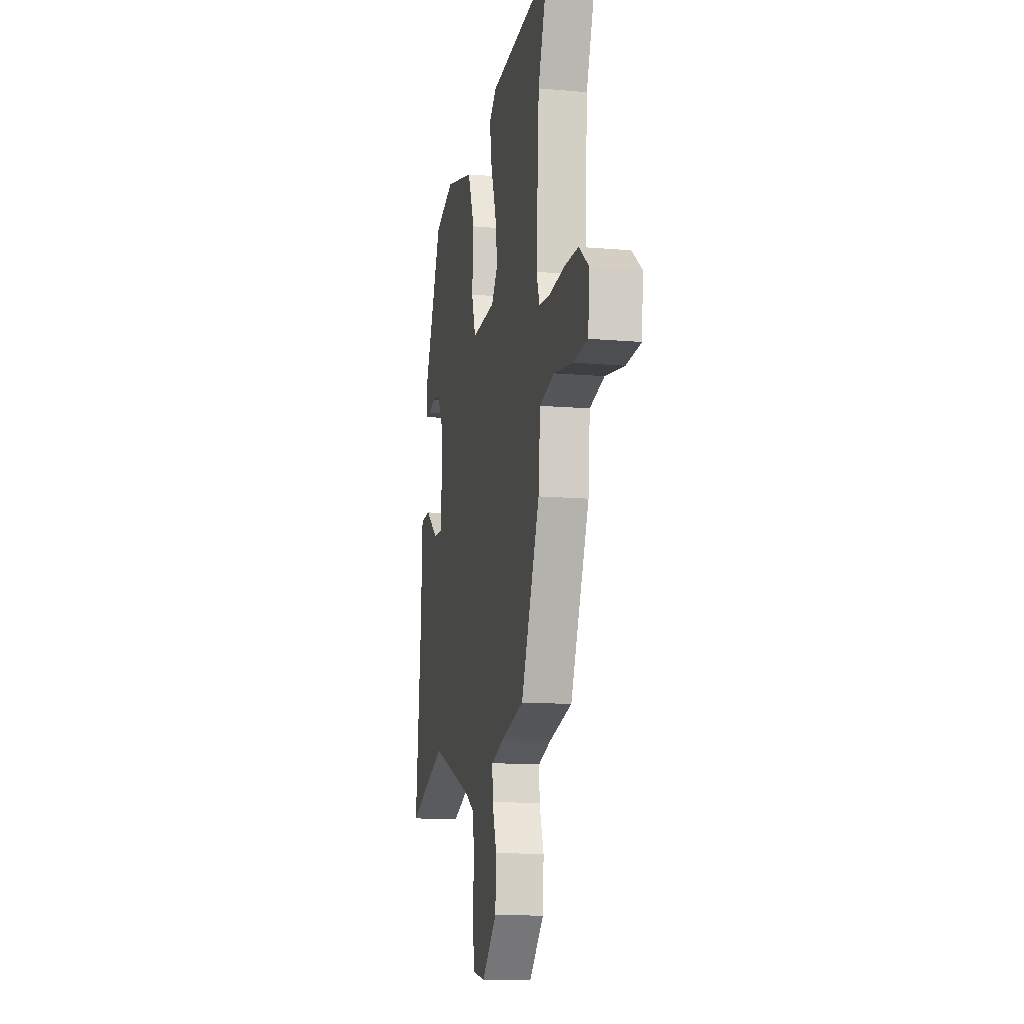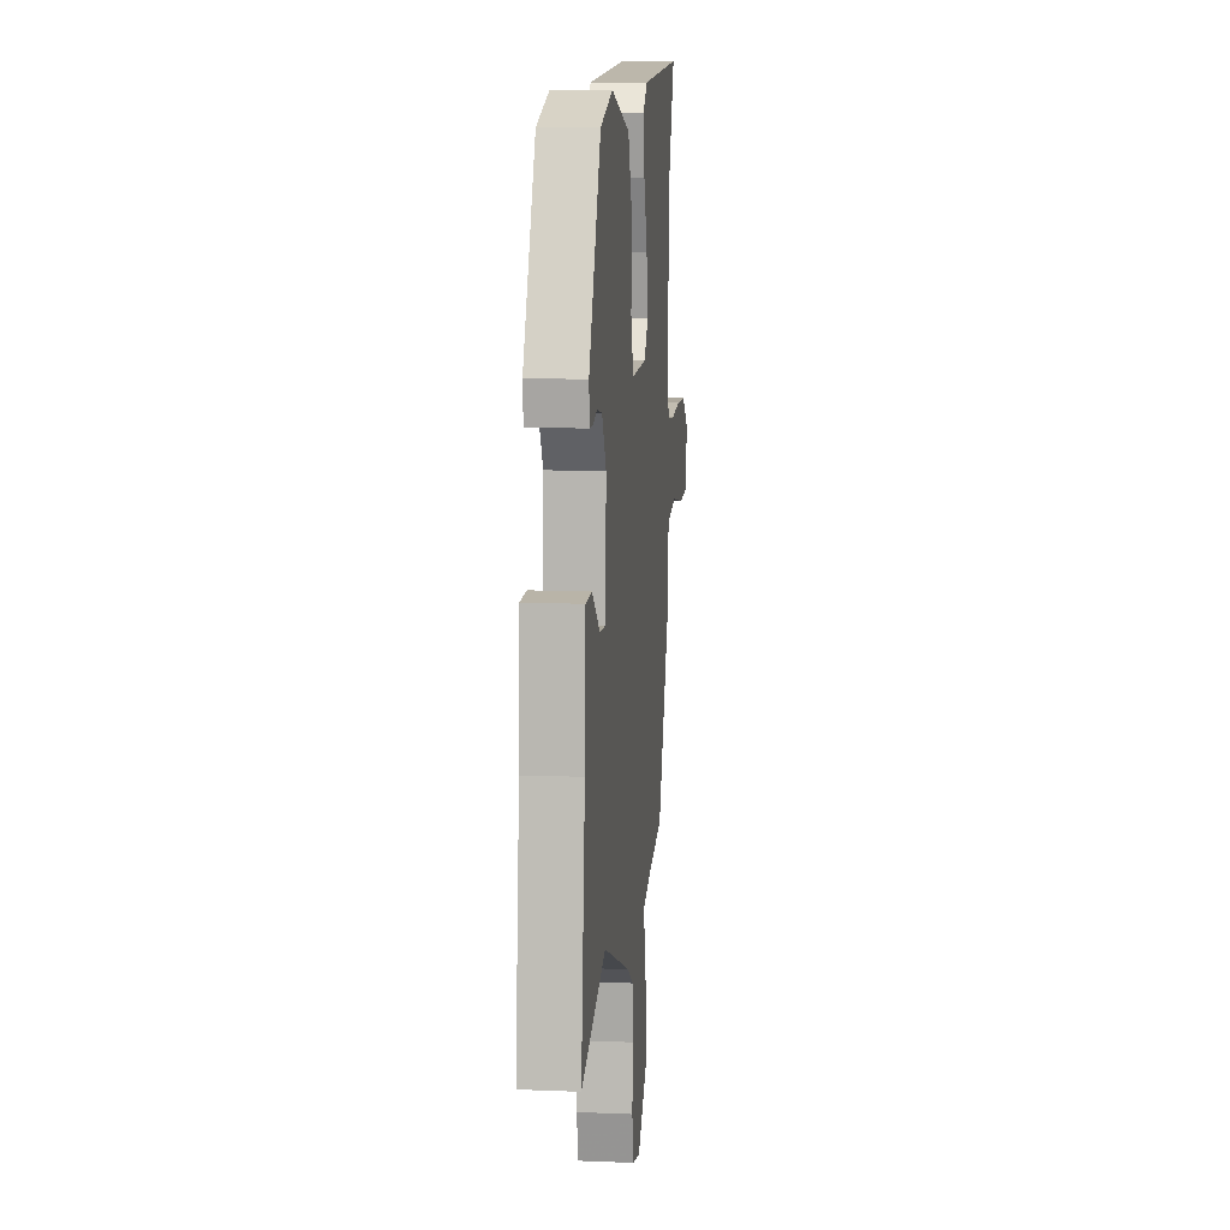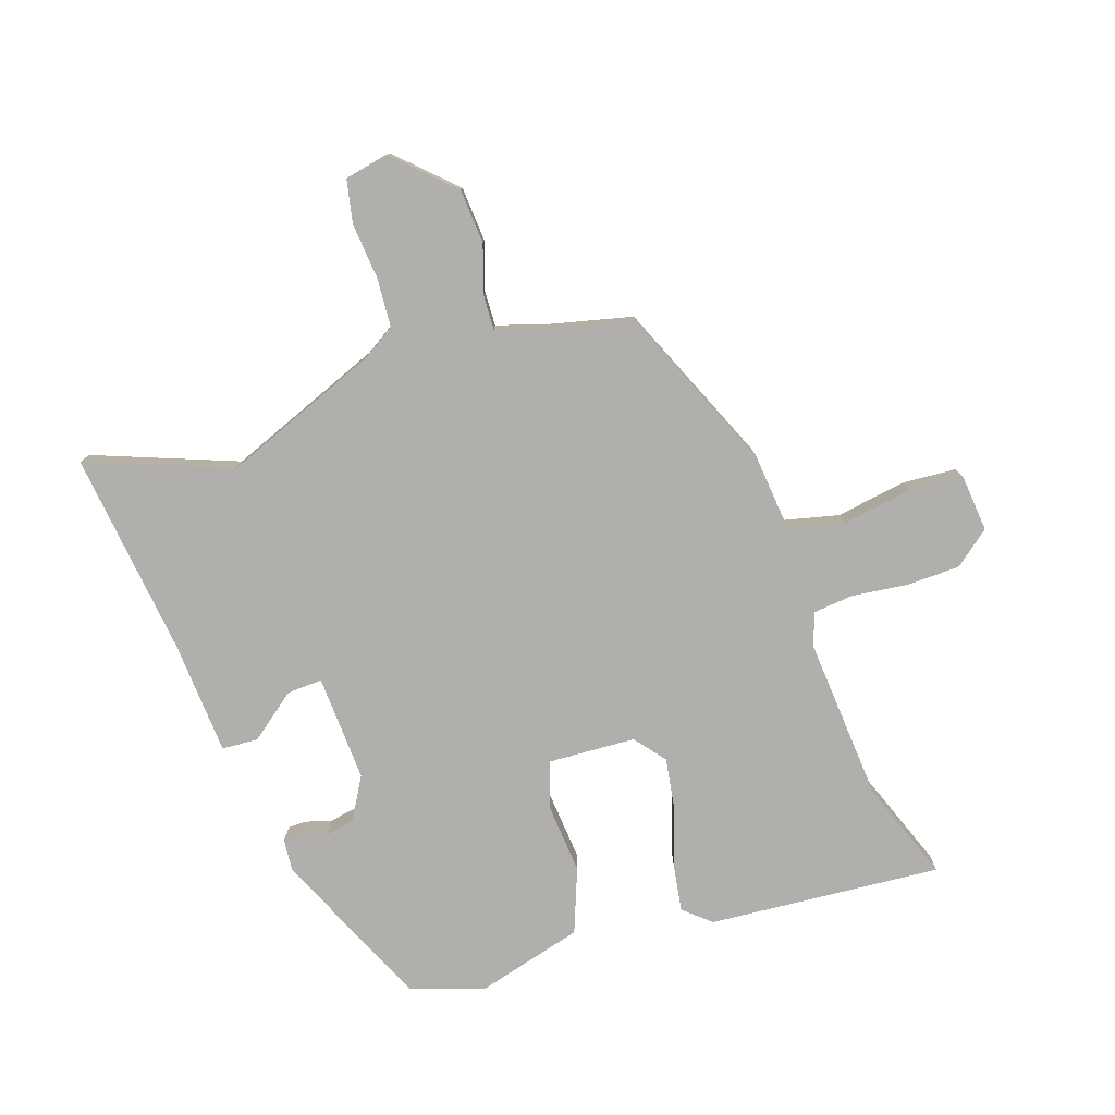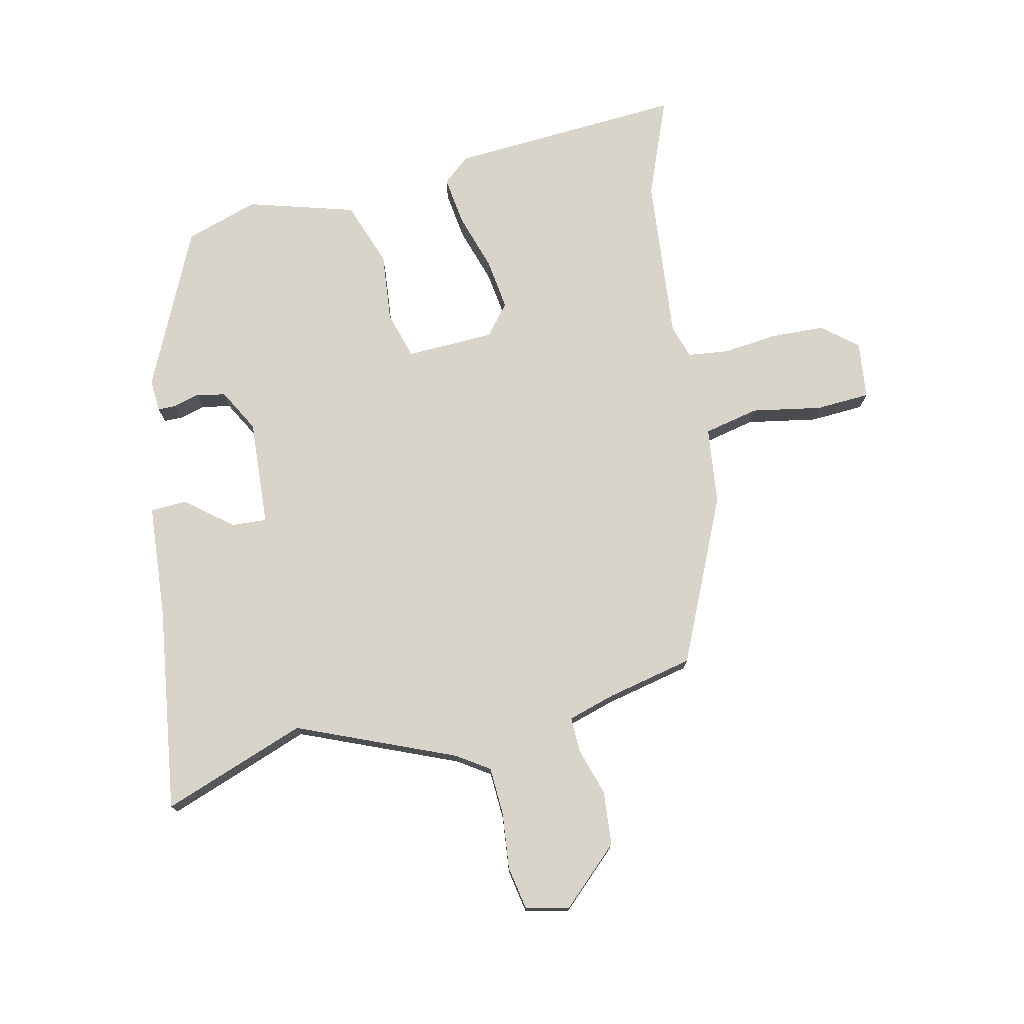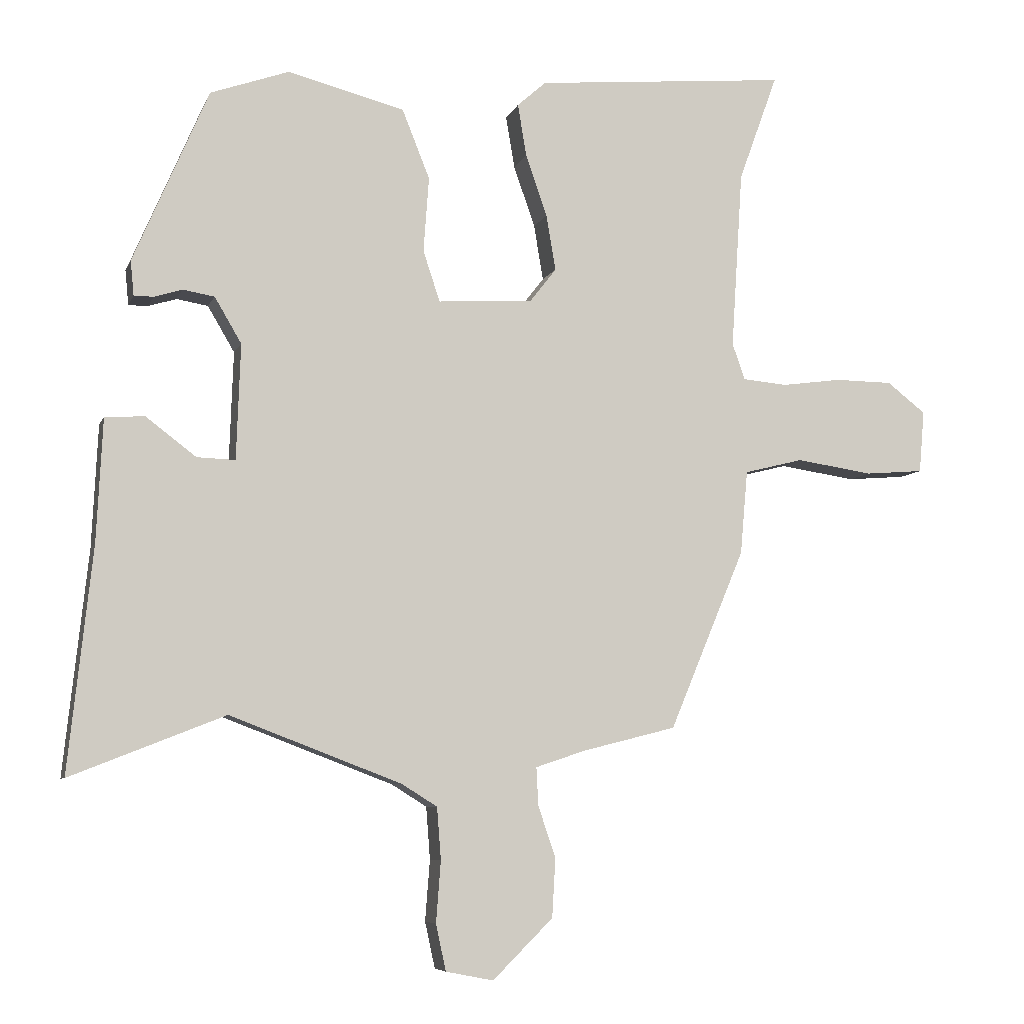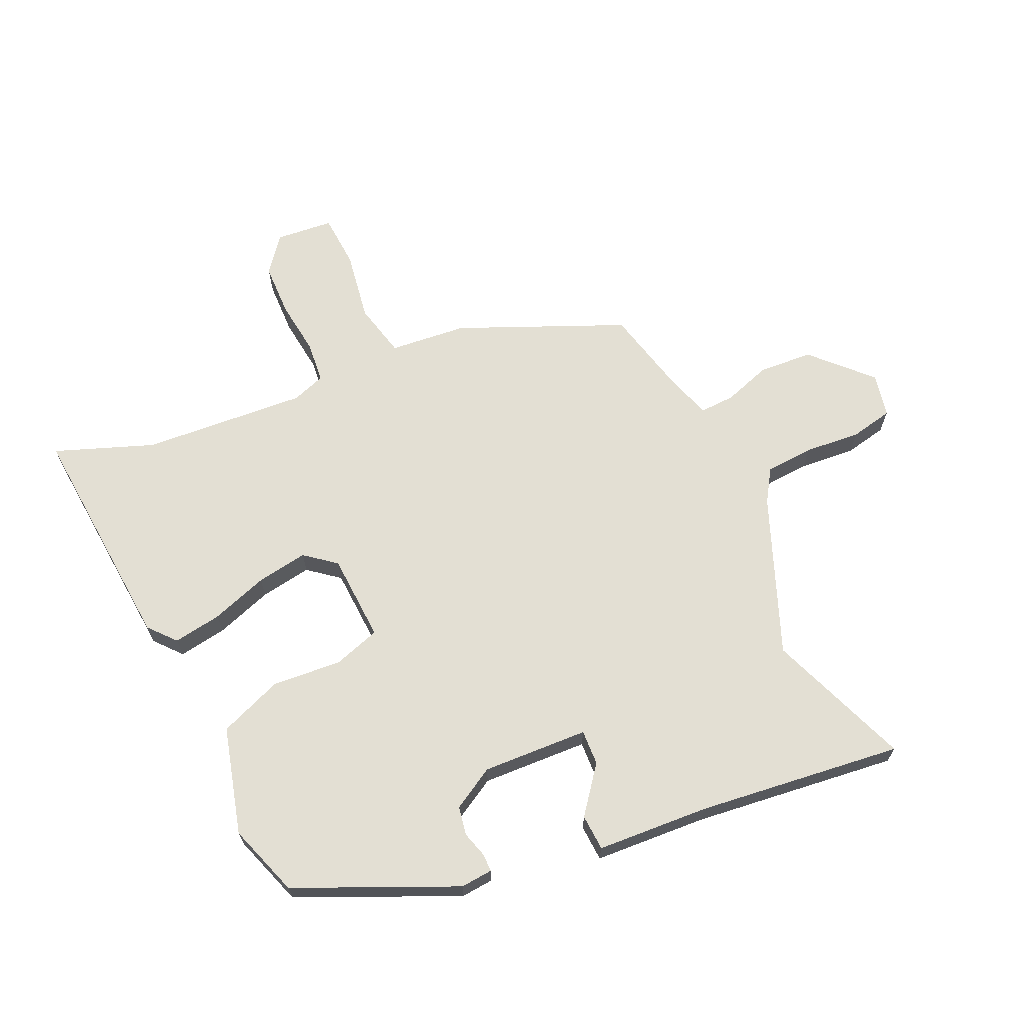
<metadata>
{"format":"obj","ext":"obj","renderer":"f3d","projection":"perspective","resolution":1024,"background":"white","views":[{"elev":-12.4,"azim":-101.5,"up":"+Z"},{"elev":9.4,"azim":96.1,"up":"+Z"},{"elev":-78.3,"azim":-160.8,"up":"+Y"},{"elev":75.5,"azim":169.0,"up":"+Y"},{"elev":-6.8,"azim":164.9,"up":"+Z"},{"elev":67.1,"azim":66.1,"up":"+Y"}]}
</metadata>
<code>
v -0.469 0.07 0.415
v -0.527 0.07 0.575
v -0.151 0.07 0.541
v -0.108 0.07 0.503
v -0.121 0.07 0.425
v -0.153 0.07 0.333
v -0.167 0.07 0.25
v -0.128 0.07 0.2
v 0.014 0.07 0.191
v 0.039 0.07 0.267
v 0.031 0.07 0.379
v 0.072 0.07 0.482
v 0.246 0.07 0.527
v 0.363 0.07 0.486
v 0.475 0.07 0.227
v 0.47 0.07 0.175
v 0.441 0.07 0.175
v 0.399 0.07 0.188
v 0.352 0.07 0.18
v 0.312 0.07 0.112
v 0.318 0.07 -0.06
v 0.375 0.07 -0.058
v 0.45 0.07 -0.001
v 0.509 0.07 -0.005
v 0.518 0.07 -0.188
v 0.554 0.07 -0.521
v 0.324 0.07 -0.43
v 0.068 0.07 -0.528
v 0.015 0.07 -0.561
v 0.009 0.07 -0.639
v 0.016 0.07 -0.73
v 0.001 0.07 -0.799
v -0.07 0.07 -0.813
v -0.16 0.07 -0.724
v -0.165 0.07 -0.636
v -0.139 0.07 -0.56
v -0.136 0.07 -0.503
v -0.211 0.07 -0.478
v -0.35 0.07 -0.443
v -0.462 0.07 -0.175
v -0.473 0.07 -0.05
v -0.561 0.07 -0.028
v -0.675 0.07 -0.045
v -0.762 0.07 -0.038
v -0.77 0.07 0.055
v -0.712 0.07 0.1
v -0.626 0.07 0.101
v -0.537 0.07 0.089
v -0.471 0.07 0.095
v -0.452 0.07 0.149
v -0.469 0 0.415
v -0.527 0 0.575
v -0.151 0 0.541
v -0.108 0 0.503
v -0.121 0 0.425
v -0.153 0 0.333
v -0.167 0 0.25
v -0.128 0 0.2
v 0.014 0 0.191
v 0.039 0 0.267
v 0.031 0 0.379
v 0.072 0 0.482
v 0.246 0 0.527
v 0.363 0 0.486
v 0.475 0 0.227
v 0.47 0 0.175
v 0.441 0 0.175
v 0.399 0 0.188
v 0.352 0 0.18
v 0.312 0 0.112
v 0.318 0 -0.06
v 0.375 0 -0.058
v 0.45 0 -0.001
v 0.509 0 -0.005
v 0.518 0 -0.188
v 0.554 0 -0.521
v 0.324 0 -0.43
v 0.068 0 -0.528
v 0.015 0 -0.561
v 0.009 0 -0.639
v 0.016 0 -0.73
v 0.001 0 -0.799
v -0.07 0 -0.813
v -0.16 0 -0.724
v -0.165 0 -0.636
v -0.139 0 -0.56
v -0.136 0 -0.503
v -0.211 0 -0.478
v -0.35 0 -0.443
v -0.462 0 -0.175
v -0.473 0 -0.05
v -0.561 0 -0.028
v -0.675 0 -0.045
v -0.762 0 -0.038
v -0.77 0 0.055
v -0.712 0 0.1
v -0.626 0 0.101
v -0.537 0 0.089
v -0.471 0 0.095
v -0.452 0 0.149
f 46 47 48
f 45 46 48
f 44 45 48
f 43 44 48
f 42 43 48
f 41 42 48 49
f 41 49 50
f 40 41 50
f 39 40 50
f 38 39 50
f 34 35 36
f 33 34 36
f 32 33 36
f 31 32 36
f 30 31 36
f 29 30 36 37
f 28 29 37
f 38 50 1
f 37 38 1
f 28 37 1
f 27 28 1
f 22 23 24 25
f 25 26 27
f 22 25 27
f 21 22 27
f 16 17 18
f 15 16 18
f 14 15 18
f 13 14 18
f 12 13 18
f 11 12 18
f 10 11 18 19
f 9 10 19 20
f 4 5 6
f 3 4 6
f 2 3 6
f 1 2 6
f 1 6 7
f 27 1 7 8
f 20 21 27
f 9 20 27
f 8 9 27
f 98 97 96
f 98 96 95
f 98 95 94
f 98 94 93
f 98 93 92
f 99 98 92 91
f 100 99 91
f 100 91 90
f 100 90 89
f 100 89 88
f 86 85 84
f 86 84 83
f 86 83 82
f 86 82 81
f 86 81 80
f 87 86 80 79
f 87 79 78
f 51 100 88
f 51 88 87
f 51 87 78
f 51 78 77
f 75 74 73 72
f 77 76 75
f 77 75 72
f 77 72 71
f 68 67 66
f 68 66 65
f 68 65 64
f 68 64 63
f 68 63 62
f 68 62 61
f 69 68 61 60
f 70 69 60 59
f 56 55 54
f 56 54 53
f 56 53 52
f 56 52 51
f 57 56 51
f 58 57 51 77
f 77 71 70
f 77 70 59
f 77 59 58
f 1 51 52 2
f 2 52 53 3
f 3 53 54 4
f 4 54 55 5
f 5 55 56 6
f 6 56 57 7
f 7 57 58 8
f 8 58 59 9
f 9 59 60 10
f 10 60 61 11
f 11 61 62 12
f 12 62 63 13
f 13 63 64 14
f 14 64 65 15
f 15 65 66 16
f 16 66 67 17
f 17 67 68 18
f 18 68 69 19
f 19 69 70 20
f 20 70 71 21
f 21 71 72 22
f 22 72 73 23
f 23 73 74 24
f 24 74 75 25
f 25 75 76 26
f 26 76 77 27
f 27 77 78 28
f 28 78 79 29
f 29 79 80 30
f 30 80 81 31
f 31 81 82 32
f 32 82 83 33
f 33 83 84 34
f 34 84 85 35
f 35 85 86 36
f 36 86 87 37
f 37 87 88 38
f 38 88 89 39
f 39 89 90 40
f 40 90 91 41
f 41 91 92 42
f 42 92 93 43
f 43 93 94 44
f 44 94 95 45
f 45 95 96 46
f 46 96 97 47
f 47 97 98 48
f 48 98 99 49
f 49 99 100 50
f 50 100 51 1

</code>
